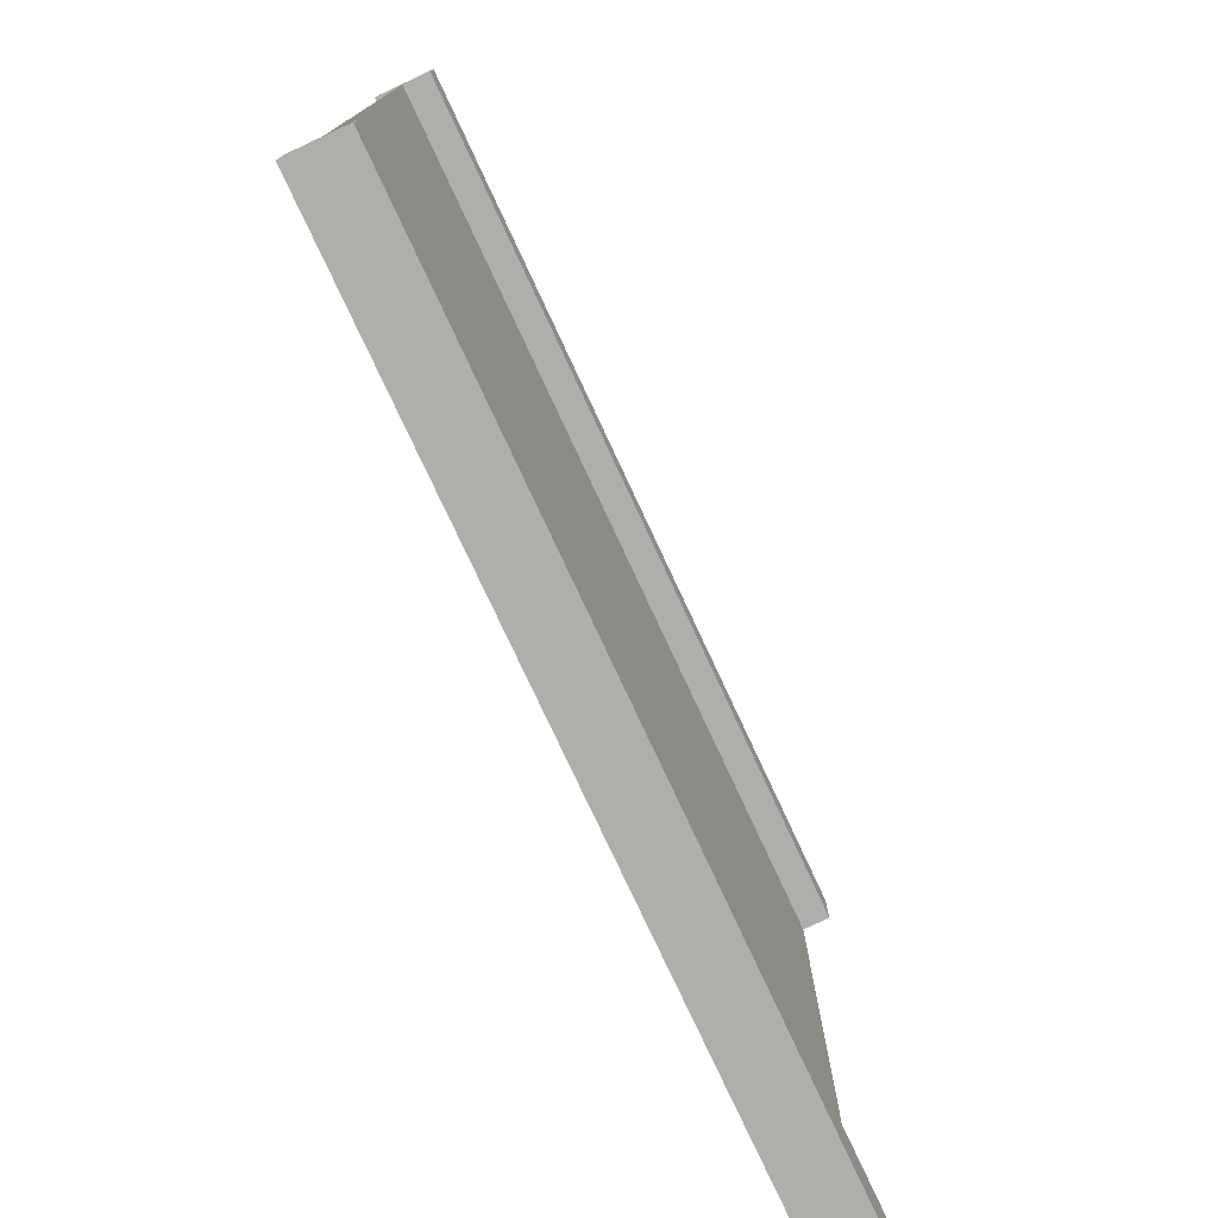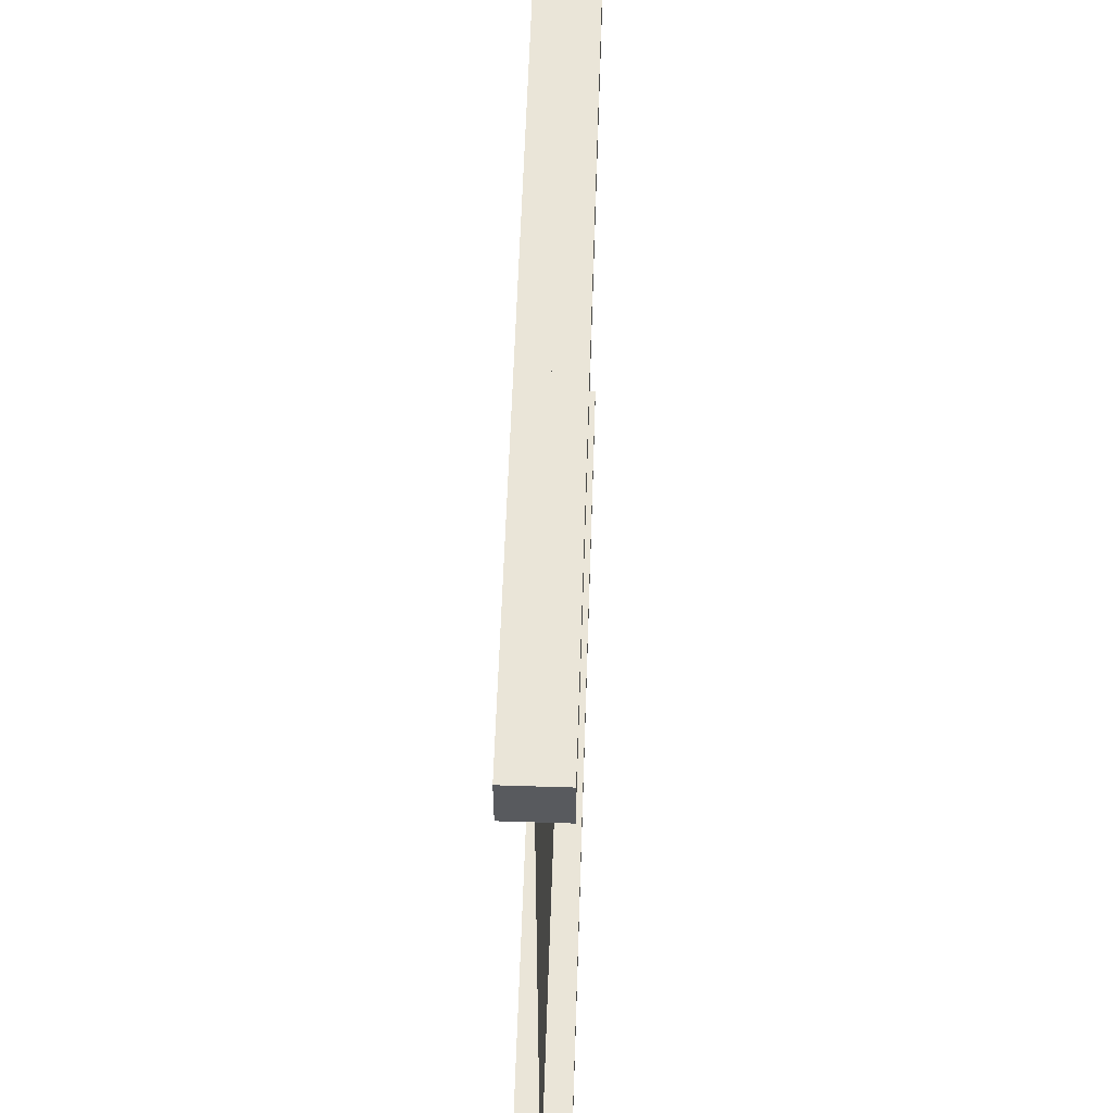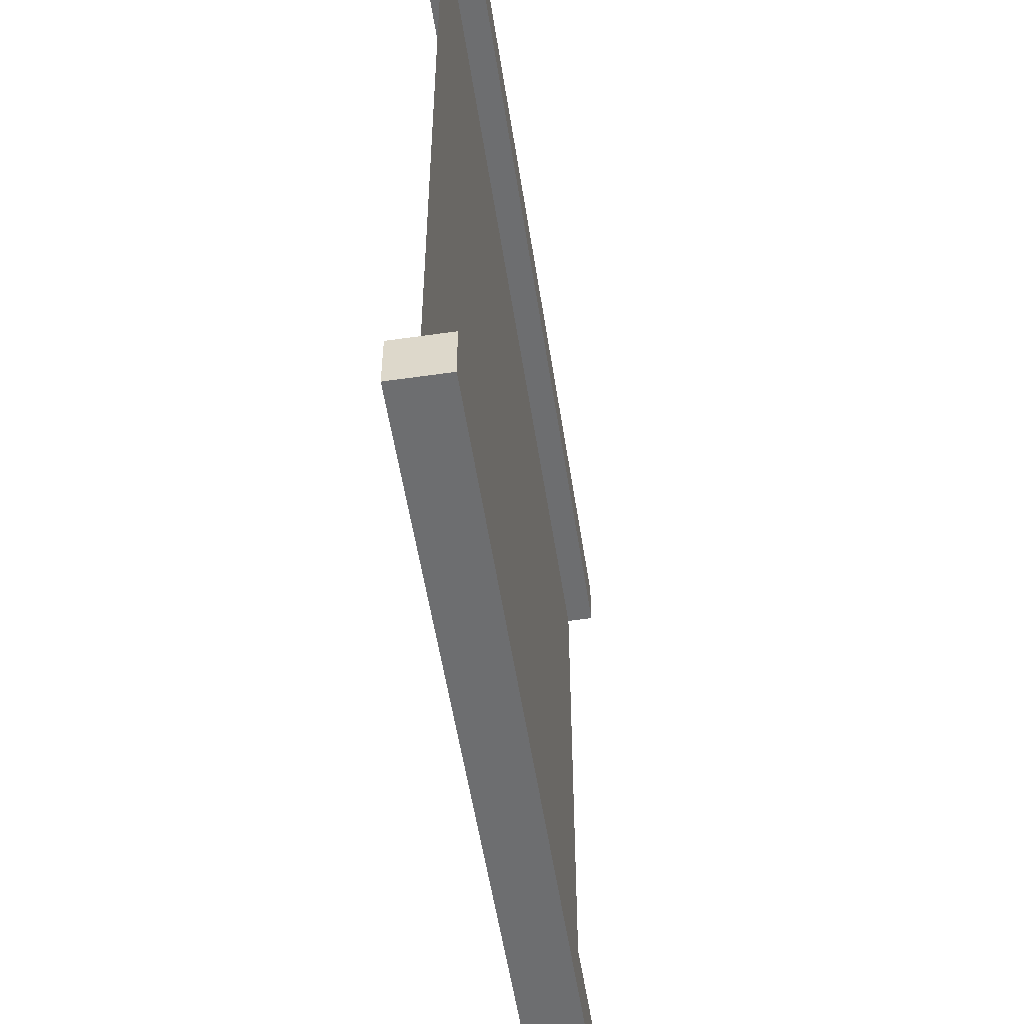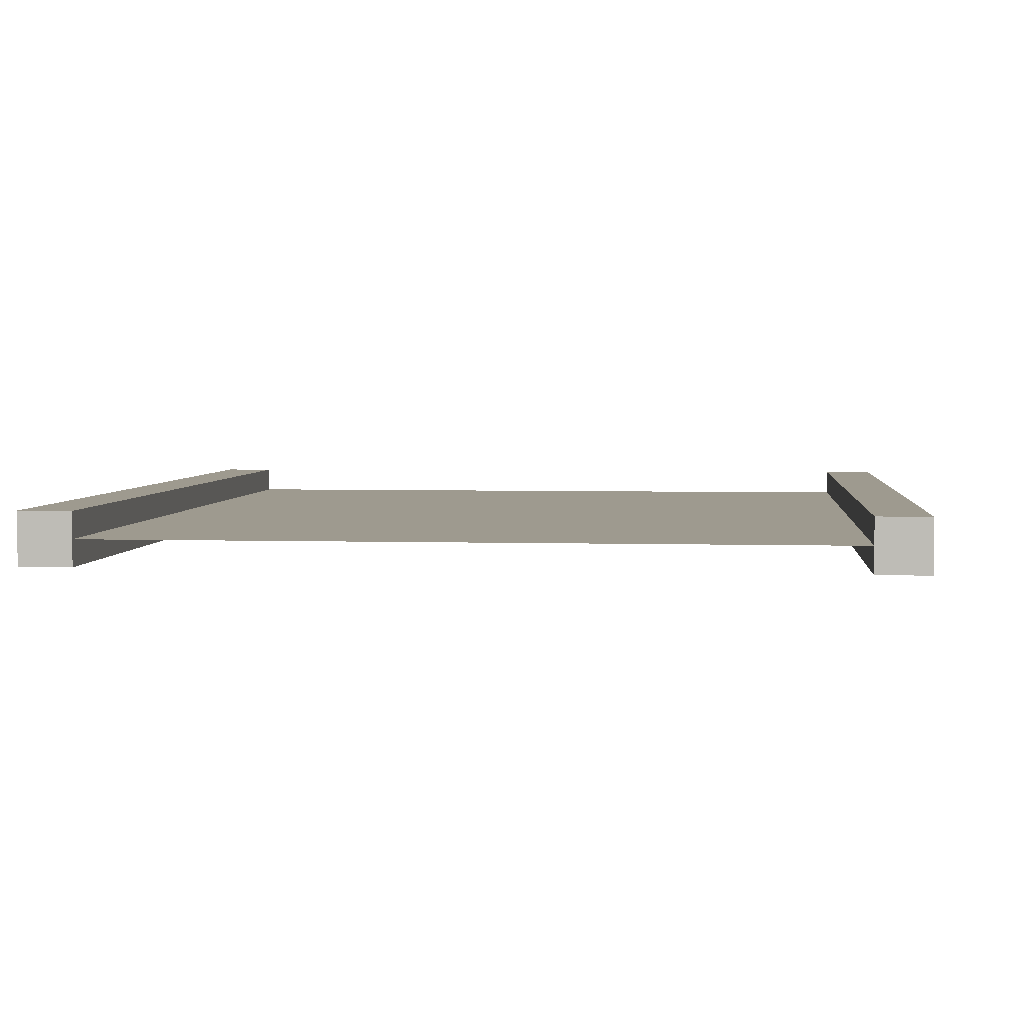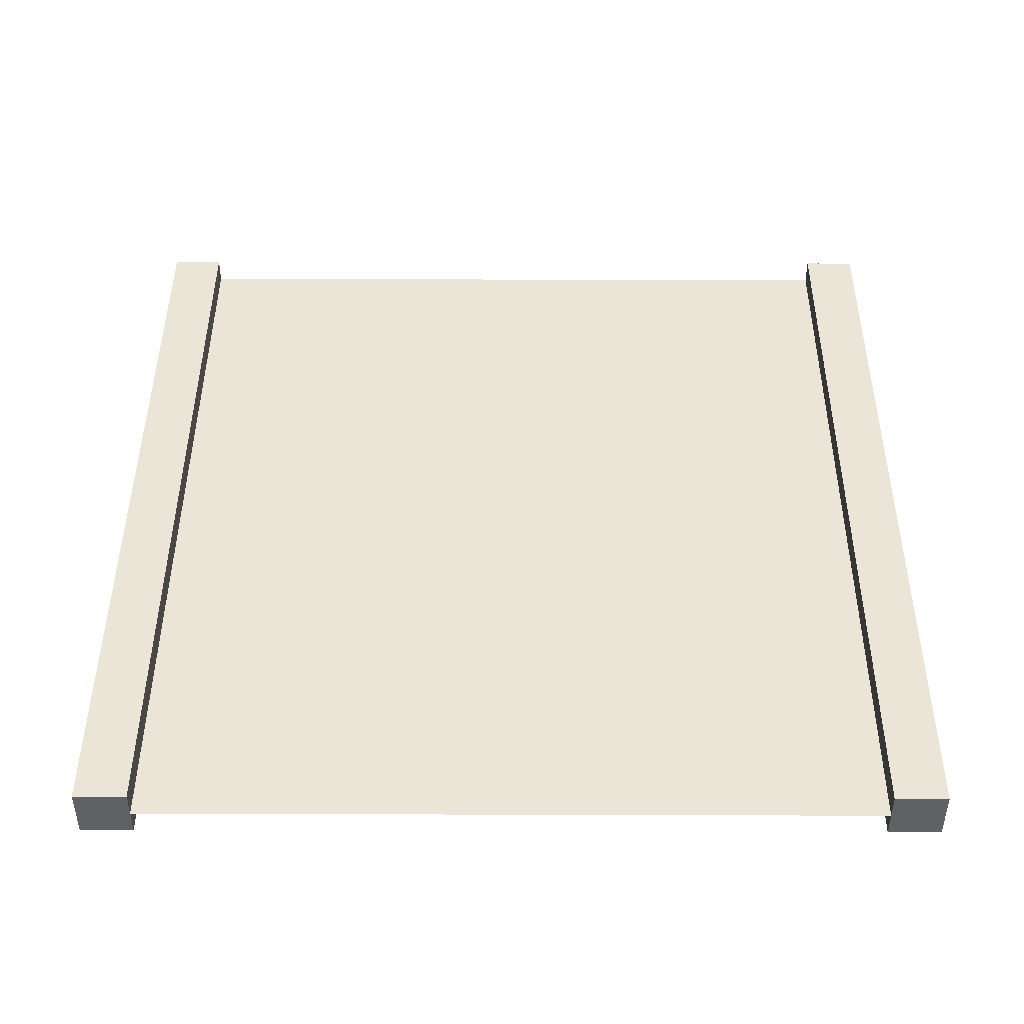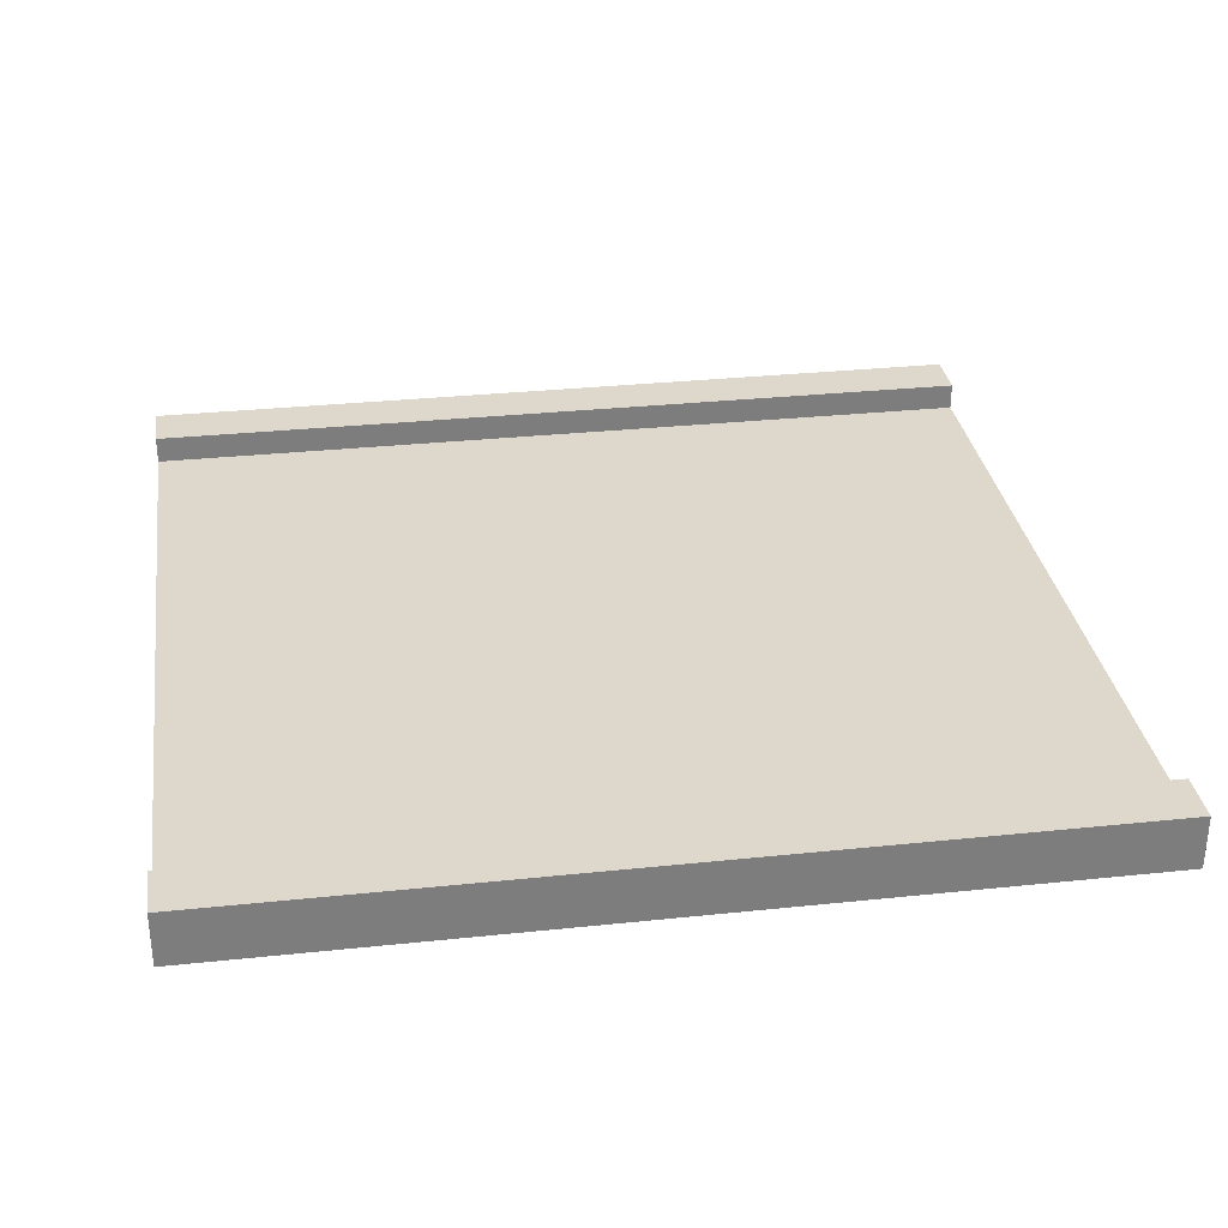
<metadata>
{"format":"obj","ext":"obj","renderer":"f3d","projection":"perspective","resolution":1024,"background":"white","views":[{"elev":-77.6,"azim":115.0,"up":"+Y"},{"elev":59.1,"azim":-88.1,"up":"+Y"},{"elev":-54.3,"azim":-81.3,"up":"+Y"},{"elev":3.8,"azim":-84.2,"up":"+Z"},{"elev":44.1,"azim":90.2,"up":"+Z"},{"elev":31.4,"azim":171.5,"up":"+Z"}]}
</metadata>
<code>
v 1 0 0.9688
v 1 1 0.9688
v 0 1 0.9688
v 0 0 0.9688
v 0 0 0.9687
v 0 1 0.9687
v 1 1 0.9687
v 1 0 0.9687
v 0 0.9375 0.9375
v 0 1 0.9375
v 1 1 0.9375
v 1 0.9375 0.9375
v 1 0.9375 1
v 1 1 1
v 0 1 1
v 0 0.9375 1
v 0 0 0.9375
v 0 0.0625 0.9375
v 1 0.0625 0.9375
v 1 0 0.9375
v 1 0 1
v 1 0.0625 1
v 0 0.0625 1
v 0 0 1
g cep_battlecraft_ww2_faction1_banner_bottom
f 1 2 3 4
f 5 6 7 8
f 9 10 11 12
f 13 14 15 16
f 16 15 10 9
f 12 11 14 13
f 14 11 10 15
f 16 9 12 13
f 17 18 19 20
f 21 22 23 24
f 24 23 18 17
f 20 19 22 21
f 19 18 23 22
f 17 20 21 24

</code>
